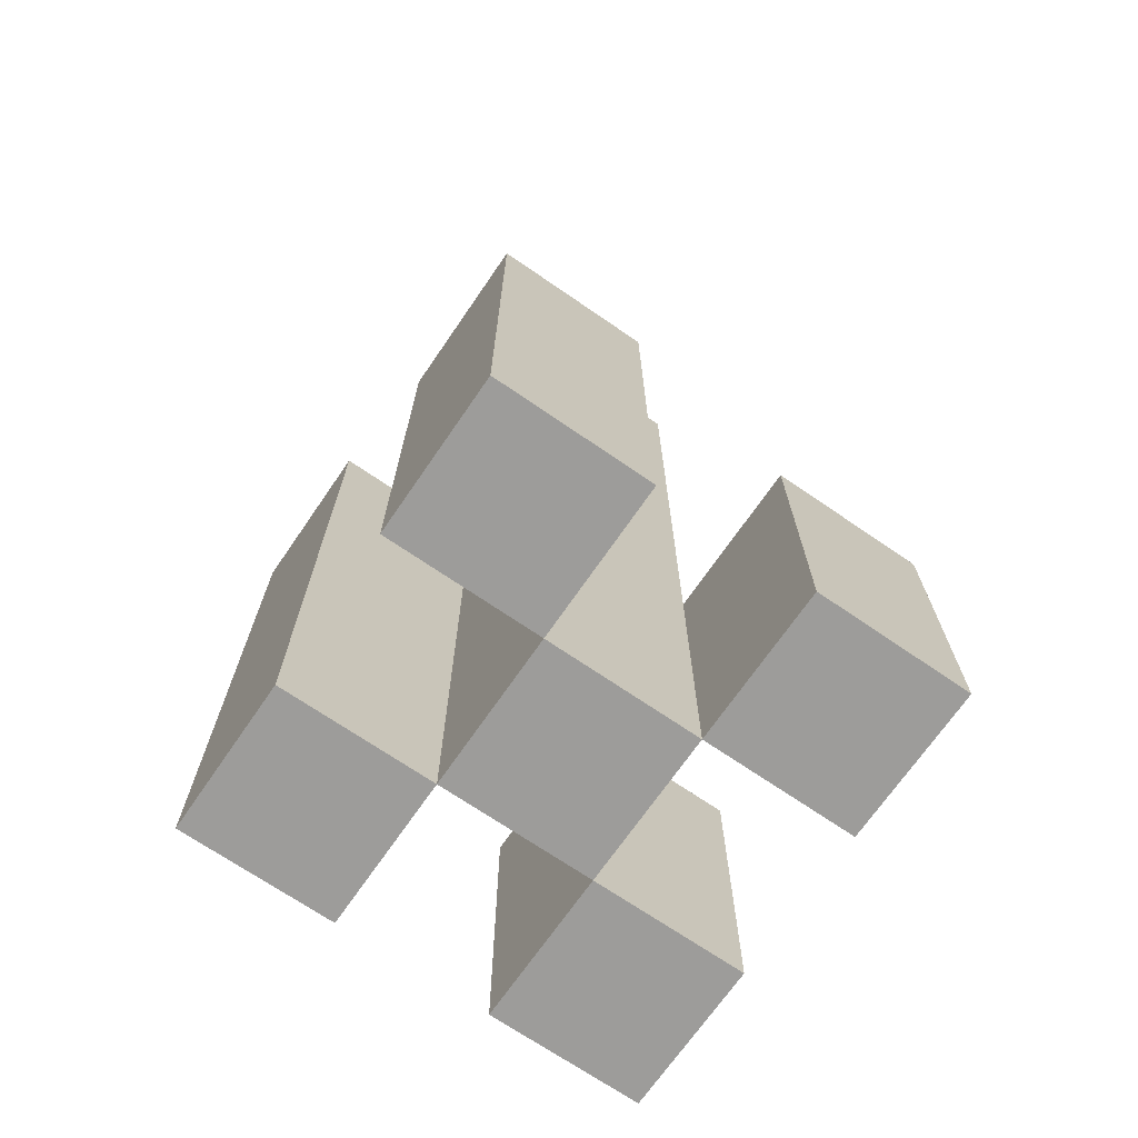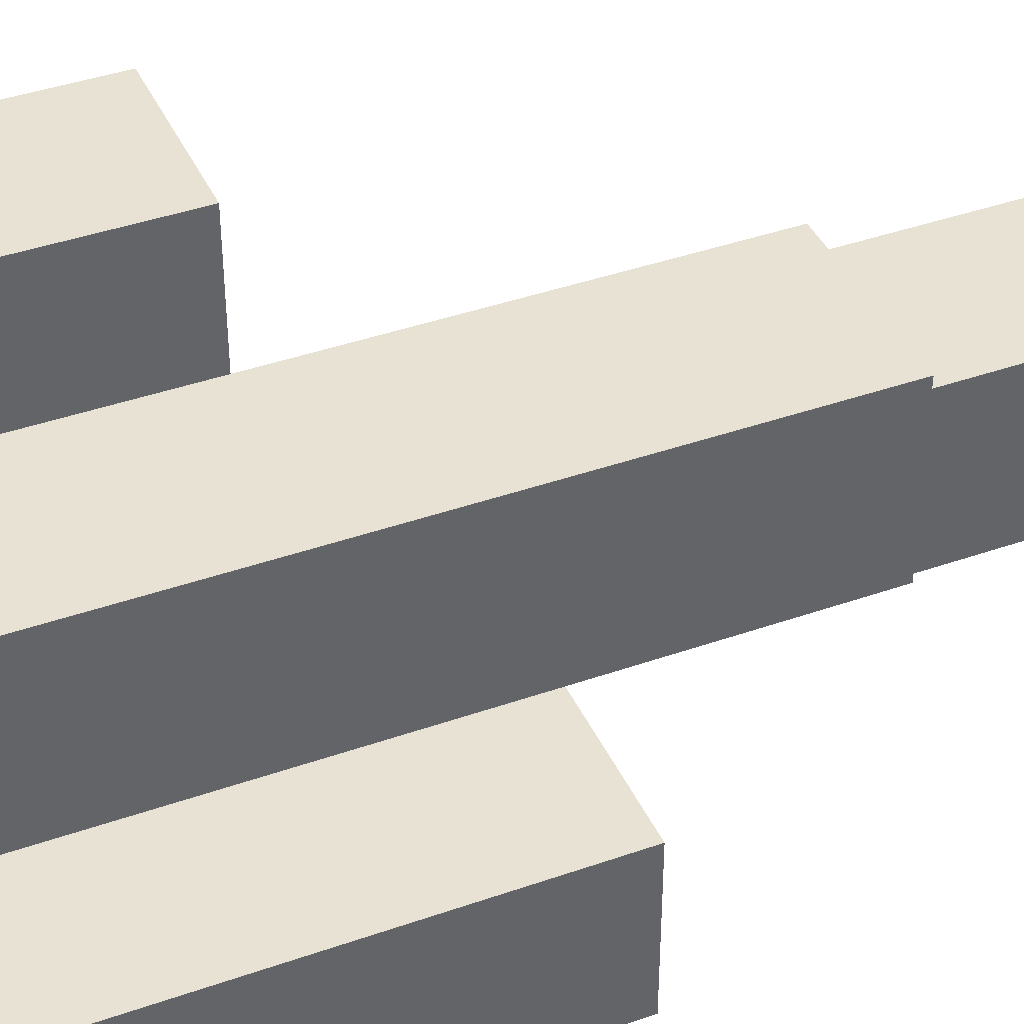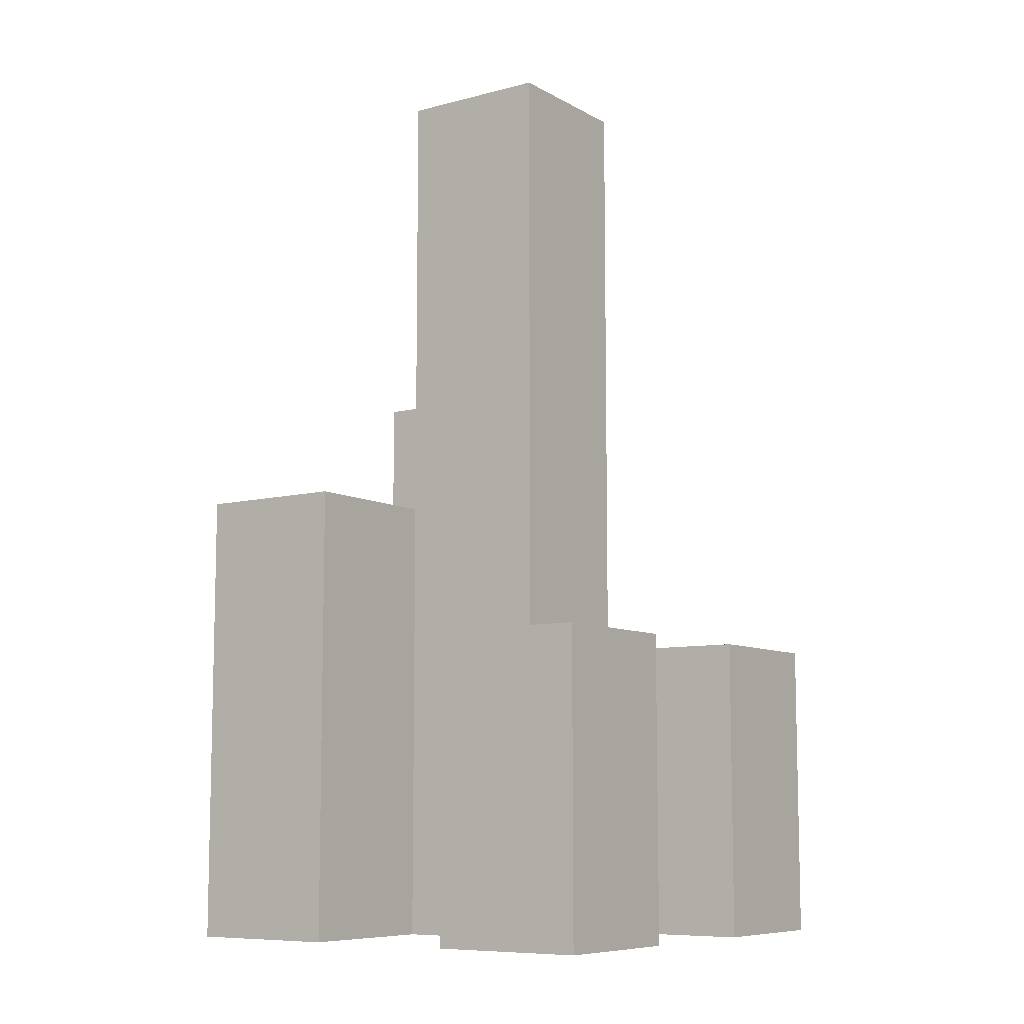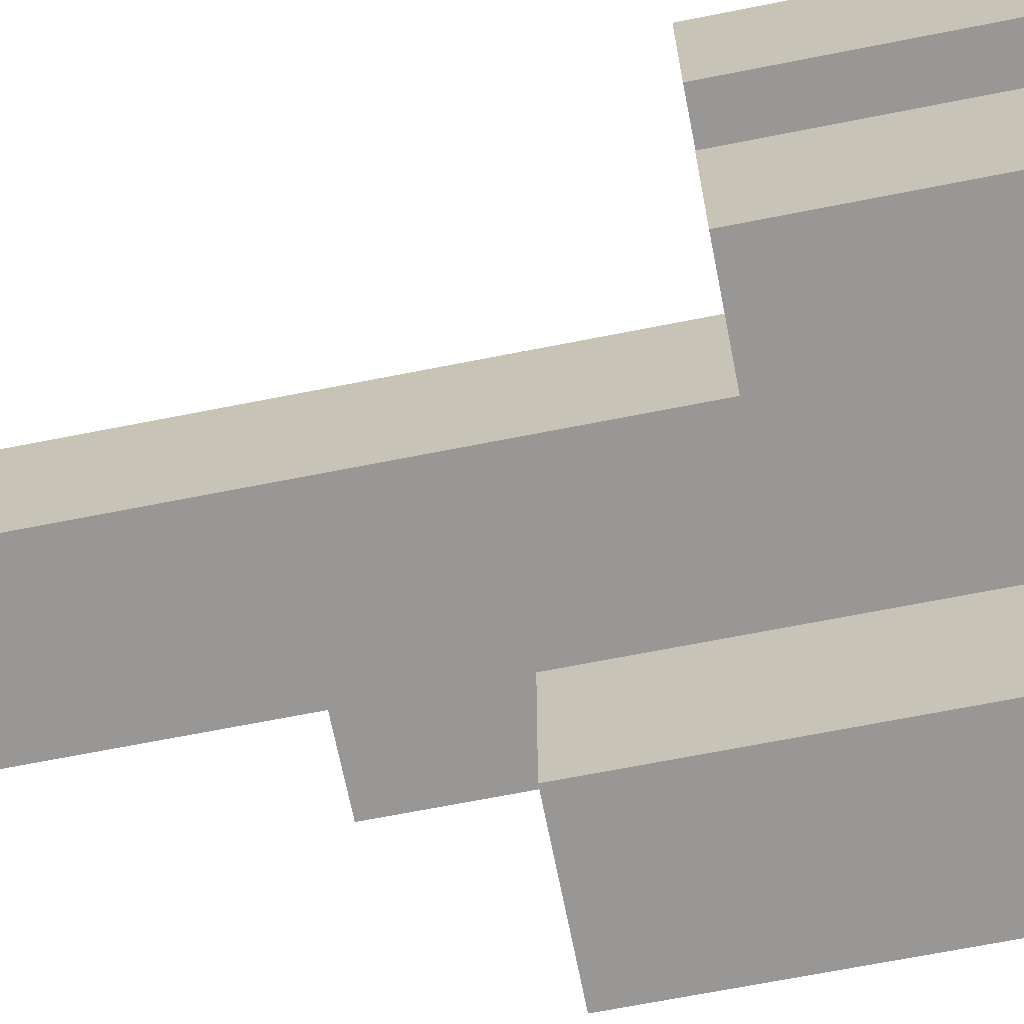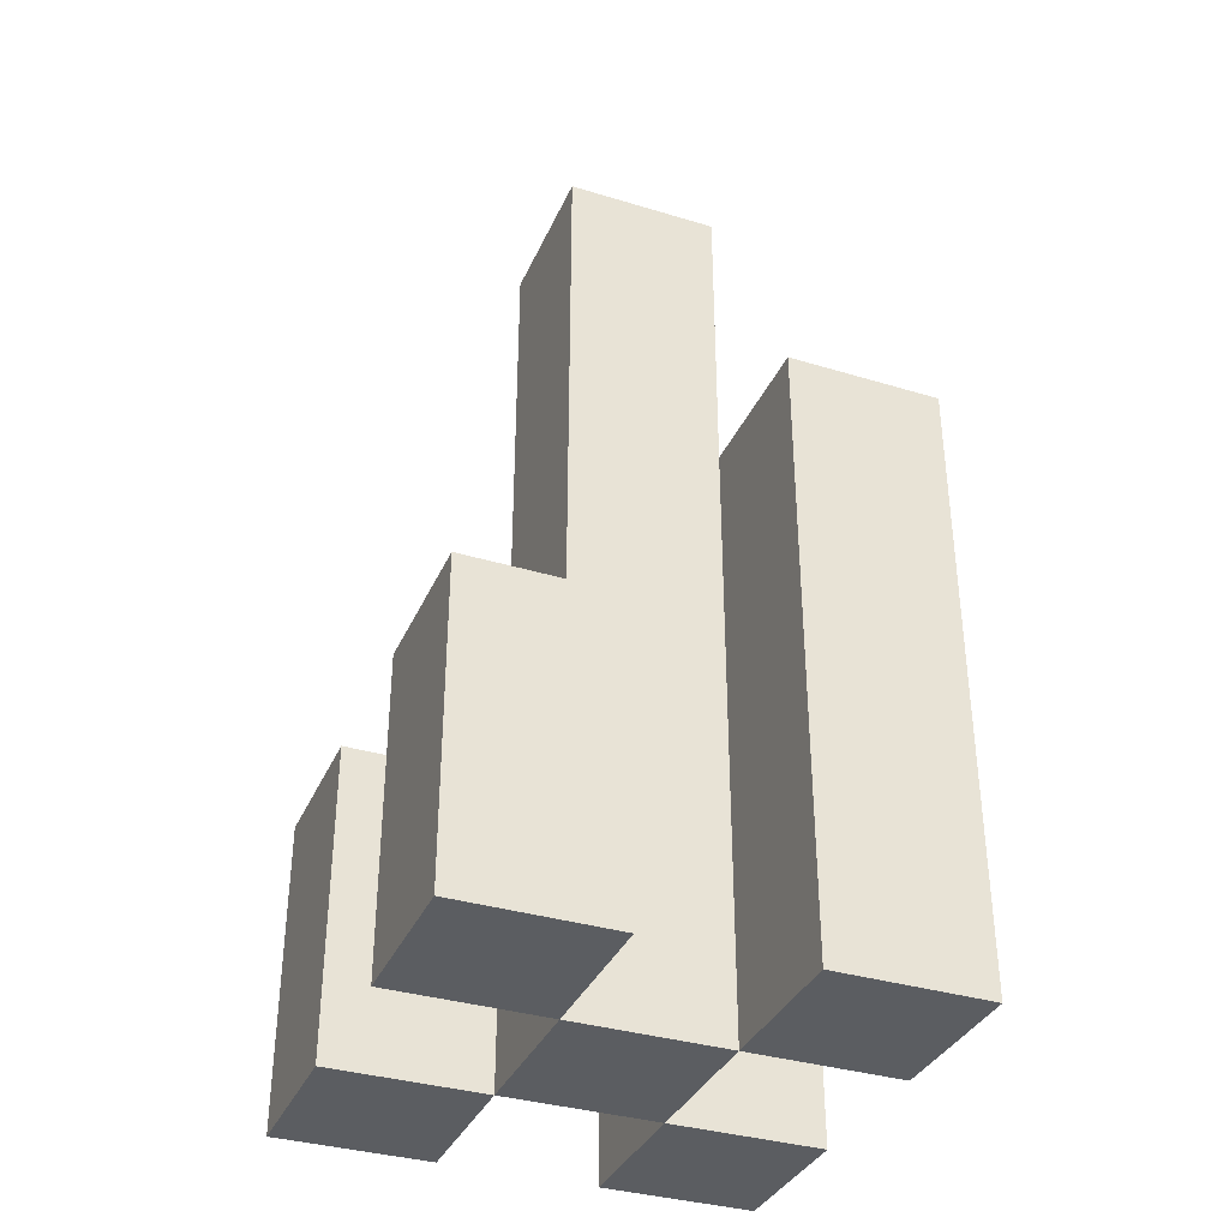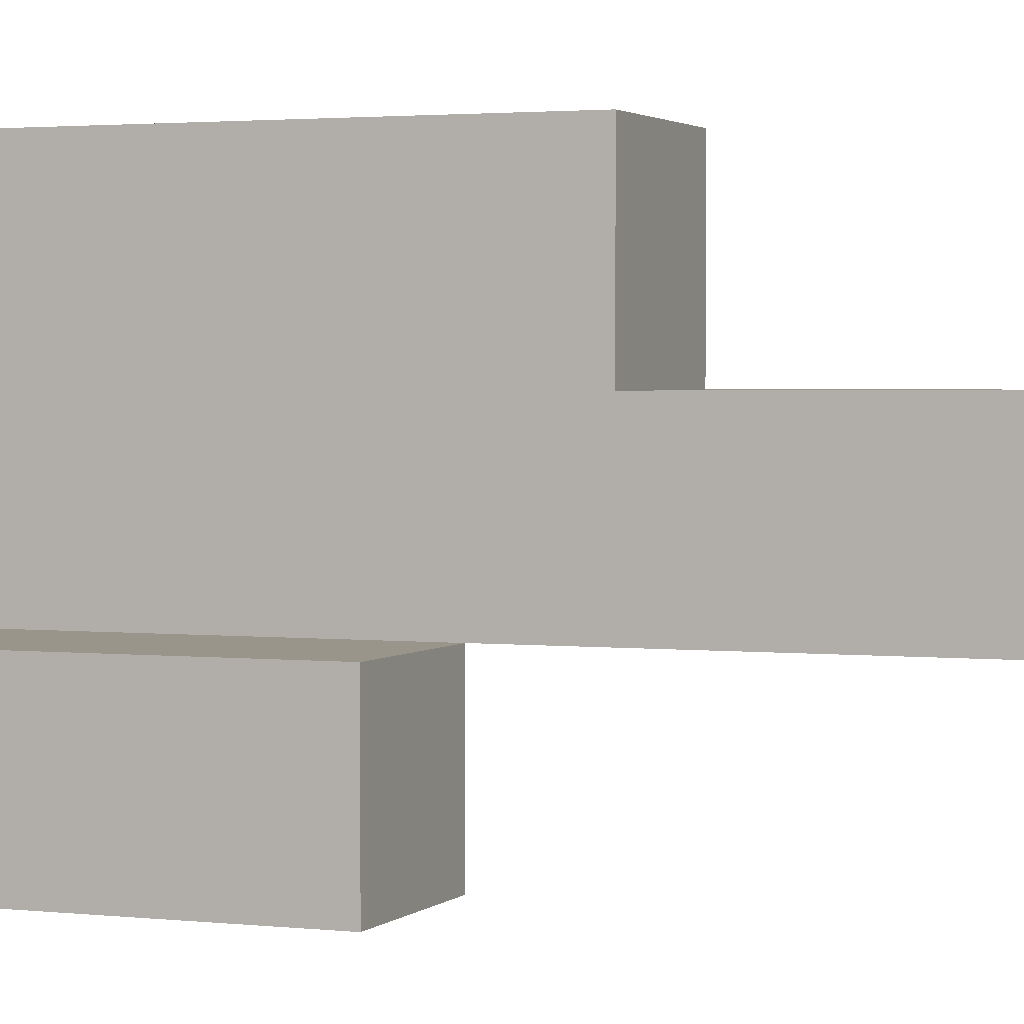
<metadata>
{"format":"obj","ext":"obj","renderer":"f3d","projection":"perspective","resolution":1024,"background":"white","views":[{"elev":-70.3,"azim":145.5,"up":"+Y"},{"elev":40.9,"azim":66.8,"up":"+Z"},{"elev":-8.6,"azim":-145.0,"up":"+Y"},{"elev":-68.2,"azim":-78.8,"up":"+Z"},{"elev":-35.6,"azim":-21.8,"up":"+Y"},{"elev":2.2,"azim":111.9,"up":"+Z"}]}
</metadata>
<code>
o
v -1.9 0.9 30.4
v -1.9 0.9 30.3
v -1.9 0.9 30.2
v -1.9 0.9 30.1
v -1.9 1.1 30.4
v -1.9 1.1 30.3
v -1.9 1.1 30.2
v -1.9 1.1 30.1
v -1.8 0.9 30.3
v -1.8 0.9 30.2
v -1.8 1.1 30.3
v -1.8 1.1 30.2
v -1.8 1.5 30.3
v -1.8 1.5 30.2
v -1.7 0.9 30.4
v -1.7 0.9 30.3
v -1.7 0.9 30.2
v -1.7 0.9 30.1
v -1.7 1.2 30.2
v -1.7 1.2 30.1
v -1.7 1.3 30.4
v -1.7 1.3 30.3
v -1.8 0.9 30.4
v -1.8 0.9 30.3
v -1.8 0.9 30.2
v -1.8 0.9 30.1
v -1.8 1.1 30.4
v -1.8 1.1 30.3
v -1.8 1.1 30.2
v -1.8 1.1 30.1
v -1.7 0.9 30.3
v -1.7 0.9 30.2
v -1.7 1.2 30.2
v -1.7 1.3 30.3
v -1.7 1.5 30.3
v -1.7 1.5 30.2
v -1.6 0.9 30.4
v -1.6 0.9 30.3
v -1.6 0.9 30.2
v -1.6 0.9 30.1
v -1.6 1.2 30.2
v -1.6 1.2 30.1
v -1.6 1.3 30.4
v -1.6 1.3 30.3
v -1.9 0.9 30.4
v -1.9 1.1 30.4
v -1.8 0.9 30.4
v -1.8 1.1 30.4
v -1.7 0.9 30.4
v -1.7 1.3 30.4
v -1.6 0.9 30.4
v -1.6 1.3 30.4
v -1.8 0.9 30.3
v -1.8 1.1 30.3
v -1.8 1.5 30.3
v -1.7 0.9 30.3
v -1.7 1.3 30.3
v -1.7 1.5 30.3
v -1.9 0.9 30.2
v -1.9 1.1 30.2
v -1.8 0.9 30.2
v -1.8 1.1 30.2
v -1.7 0.9 30.2
v -1.7 1.2 30.2
v -1.6 0.9 30.2
v -1.6 1.2 30.2
v -1.9 0.9 30.3
v -1.9 1.1 30.3
v -1.8 0.9 30.3
v -1.8 1.1 30.3
v -1.7 0.9 30.3
v -1.7 1.3 30.3
v -1.6 0.9 30.3
v -1.6 1.3 30.3
v -1.8 0.9 30.2
v -1.8 1.1 30.2
v -1.8 1.5 30.2
v -1.7 0.9 30.2
v -1.7 1.2 30.2
v -1.7 1.5 30.2
v -1.9 0.9 30.1
v -1.9 1.1 30.1
v -1.8 0.9 30.1
v -1.8 1.1 30.1
v -1.7 0.9 30.1
v -1.7 1.2 30.1
v -1.6 0.9 30.1
v -1.6 1.2 30.1
v -1.9 0.9 30.4
v -1.8 0.9 30.4
v -1.7 0.9 30.4
v -1.6 0.9 30.4
v -1.9 0.9 30.3
v -1.8 0.9 30.3
v -1.7 0.9 30.3
v -1.6 0.9 30.3
v -1.9 0.9 30.2
v -1.8 0.9 30.2
v -1.7 0.9 30.2
v -1.6 0.9 30.2
v -1.9 0.9 30.1
v -1.8 0.9 30.1
v -1.7 0.9 30.1
v -1.6 0.9 30.1
v -1.9 1.1 30.4
v -1.8 1.1 30.4
v -1.9 1.1 30.3
v -1.8 1.1 30.3
v -1.9 1.1 30.2
v -1.8 1.1 30.2
v -1.9 1.1 30.1
v -1.8 1.1 30.1
v -1.7 1.2 30.2
v -1.6 1.2 30.2
v -1.7 1.2 30.1
v -1.6 1.2 30.1
v -1.7 1.3 30.4
v -1.6 1.3 30.4
v -1.7 1.3 30.3
v -1.6 1.3 30.3
v -1.8 1.5 30.3
v -1.7 1.5 30.3
v -1.8 1.5 30.2
v -1.7 1.5 30.2
f 5 2 1
f 6 2 5
f 7 4 3
f 8 4 7
f 11 10 9
f 12 10 11
f 13 12 11
f 14 12 13
f 19 18 17
f 20 18 19
f 21 16 15
f 22 16 21
f 23 24 27
f 27 24 28
f 25 26 29
f 29 26 30
f 31 32 33
f 31 33 34
f 34 33 35
f 35 33 36
f 39 40 41
f 41 40 42
f 37 38 43
f 43 38 44
f 47 46 45
f 48 46 47
f 51 50 49
f 52 50 51
f 56 54 53
f 56 55 54
f 57 55 56
f 58 55 57
f 61 60 59
f 62 60 61
f 65 64 63
f 66 64 65
f 67 68 69
f 69 68 70
f 71 72 73
f 73 72 74
f 75 76 78
f 76 77 78
f 78 77 79
f 79 77 80
f 81 82 83
f 83 82 84
f 85 86 87
f 87 86 88
f 93 90 89
f 94 90 93
f 95 92 91
f 96 92 95
f 98 95 94
f 99 95 98
f 101 98 97
f 102 98 101
f 103 100 99
f 104 100 103
f 105 106 107
f 107 106 108
f 109 110 111
f 111 110 112
f 113 114 115
f 115 114 116
f 117 118 119
f 119 118 120
f 121 122 123
f 123 122 124

</code>
